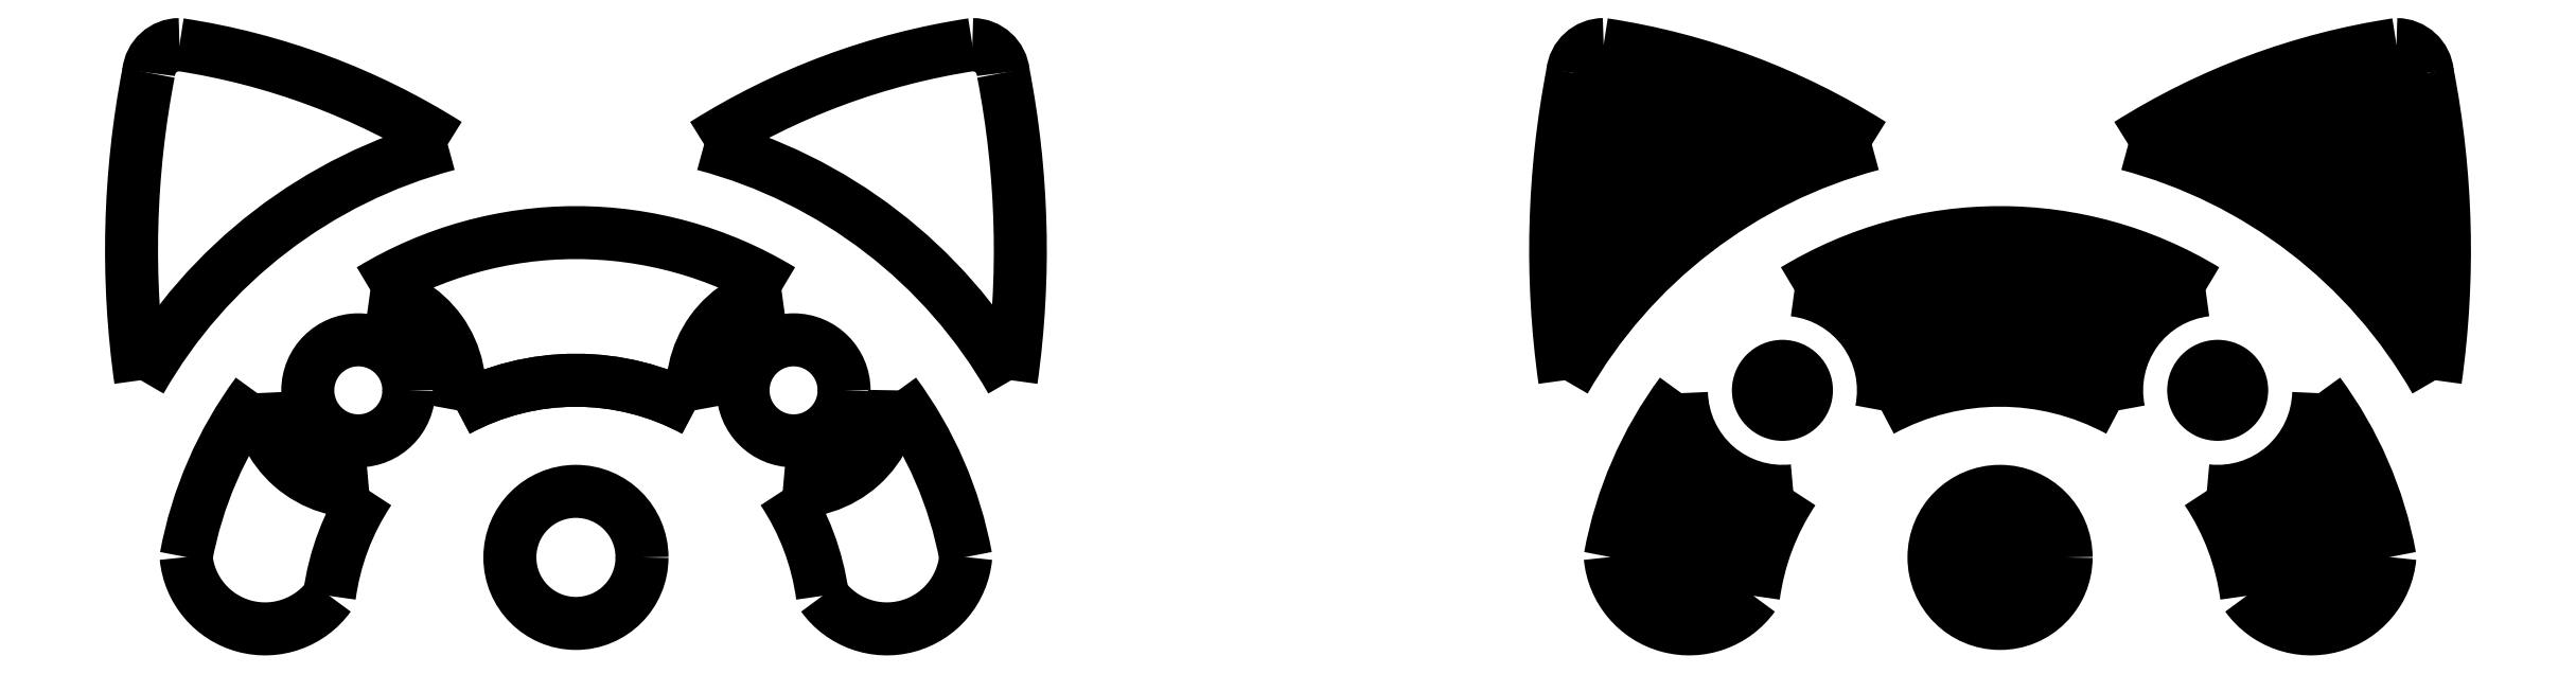
<metadata>
{"format":"dxf","ext":"dxf","renderer":"ezdxf+matplotlib","layout":"modelspace","background":"white","min_lineweight":24,"dpi":150}
</metadata>
<code>
0
SECTION
2
ENTITIES
0
HATCH
8
0
10
0
20
0
30
0
210
0
220
0
230
1
2
SOLID
70
    1
71
    0
91
    1
92
    0
93
    1
72
    2
10
308.5
20
106
40
8.5
50
0
51
360
73
    1
97
    0
75
    0
76
    1
98
    0
0
HATCH
8
0
10
0
20
0
30
0
210
0
220
0
230
1
2
SOLID
70
    1
71
    0
91
    1
92
    0
93
    4
72
    2
10
371.3
20
145.5
40
120
50
169
51
188
73
    1
72
    2
10
308.5
20
96.75
40
64.5
50
209.7
51
255.2
73
    0
72
    2
10
244
20
82.97
40
90
50
57.78
51
81.38
73
    1
72
    2
10
257.5
20
167.9
40
4
50
90
51
174.6
73
    1
97
    0
75
    0
76
    1
98
    0
0
HATCH
8
0
10
0
20
0
30
0
210
0
220
0
230
1
2
SOLID
70
    1
71
    0
91
    1
92
    0
93
    4
72
    2
10
308.5
20
96.75
40
64.5
50
29.74
51
75.18
73
    1
72
    2
10
373
20
82.97
40
90
50
237.8
51
261.4
73
    0
72
    2
10
359.5
20
167.9
40
4
50
270
51
354.6
73
    0
72
    2
10
245.6
20
145.5
40
120
50
349
51
8.018
73
    0
97
    0
75
    0
76
    1
98
    0
0
HATCH
8
0
10
0
20
0
30
0
210
0
220
0
230
1
2
SOLID
70
    1
71
    0
91
    1
92
    0
93
    4
72
    2
10
308.5
20
96.75
40
32
50
7.628
51
33.74
73
    1
72
    2
10
336.5
20
127.5
40
13
50
263.9
51
358.4
73
    1
72
    2
10
308.5
20
96.75
40
51
50
323.5
51
349.6
73
    0
72
    2
10
348.5
20
107
40
10.2
50
5.375
51
144.3
73
    0
97
    0
75
    0
76
    1
98
    0
0
HATCH
8
0
10
0
20
0
30
0
210
0
220
0
230
1
2
SOLID
70
    1
71
    0
91
    1
92
    0
93
    1
72
    2
10
336.5
20
127.5
40
6.5
50
0
51
360
73
    1
97
    0
75
    0
76
    1
98
    0
0
HATCH
8
0
10
0
20
0
30
0
210
0
220
0
230
1
2
SOLID
70
    1
71
    0
91
    1
92
    0
93
    4
72
    2
10
280.5
20
127.5
40
13
50
348.6
51
83.14
73
    1
72
    2
10
308.5
20
96.75
40
51
50
238.8
51
301.2
73
    0
72
    2
10
336.5
20
127.5
40
13
50
96.86
51
191.4
73
    1
72
    2
10
308.5
20
96.75
40
32
50
61.53
51
118.5
73
    1
97
    0
75
    0
76
    1
98
    0
0
HATCH
8
0
10
0
20
0
30
0
210
0
220
0
230
1
2
SOLID
70
    1
71
    0
91
    1
92
    0
93
    1
72
    2
10
280.5
20
127.5
40
6.5
50
0
51
360
73
    1
97
    0
75
    0
76
    1
98
    0
0
HATCH
8
0
10
0
20
0
30
0
210
0
220
0
230
1
2
SOLID
70
    1
71
    0
91
    1
92
    0
93
    4
72
    2
10
280.5
20
127.5
40
13
50
181.6
51
276.1
73
    1
72
    2
10
308.5
20
96.75
40
32
50
146.3
51
172.4
73
    1
72
    2
10
268.5
20
106.9
40
10.2
50
35.7
51
174.6
73
    0
72
    2
10
308.5
20
96.75
40
51
50
190.4
51
216.5
73
    0
97
    0
75
    0
76
    1
98
    0
0
CIRCLE
8
referans_cizgiler
10
125.2
20
96.75
40
32
0
CIRCLE
8
referans_cizgiler
10
125.2
20
96.75
40
51
0
LINE
8
referans_cizgiler
10
75.25
20
96.75
11
175.2
21
96.75
0
CIRCLE
8
referans_cizgiler
10
125.2
20
96.75
40
64.5
0
LINE
8
referans_cizgiler
10
75.25
20
106
11
175.2
21
106
0
CIRCLE
8
0
10
125.2
20
106
40
8.5
0
LINE
8
referans_cizgiler
10
75.25
20
127.5
11
175.2
21
127.5
0
CIRCLE
8
0
10
97.25
20
127.5
40
6.5
0
CIRCLE
8
0
10
153.2
20
127.5
40
6.5
0
ARC
8
0
10
97.25
20
127.5
40
13
50
348.6
51
83.14
0
ARC
8
0
10
153.2
20
127.5
40
13
50
263.9
51
5.089e-14
0
ARC
8
0
10
153.2
20
127.5
40
13
50
96.86
51
191.4
0
ARC
8
0
10
125.2
20
96.75
40
51
50
58.76
51
121.2
0
ARC
8
0
10
125.2
20
96.75
40
32
50
61.53
51
118.5
0
ARC
8
0
10
97.25
20
127.5
40
13
50
181.6
51
276.1
0
ARC
8
0
10
125.2
20
96.75
40
32
50
61.53
51
118.5
0
LINE
8
referans_cizgiler
10
69.25
20
128.8
11
181.3
21
128.8
0
LINE
8
referans_cizgiler
10
74.25
20
167.9
11
176.2
21
167.9
0
ARC
8
0
10
188.1
20
145.5
40
120
50
169
51
188
0
CIRCLE
8
referans_cizgiler
10
176.2
20
167.9
40
4
0
ARC
8
0
10
125.2
20
96.75
40
64.5
50
104.8
51
150.3
0
ARC
8
0
10
125.2
20
96.75
40
64.5
50
29.74
51
75.18
0
ARC
8
0
10
60.76
20
82.97
40
90
50
57.78
51
81.38
0
ARC
8
0
10
74.25
20
167.9
40
4
50
90
51
174.6
0
ARC
8
referans_cizgiler
10
74.25
20
167.9
40
4
50
174.6
51
450
0
ARC
8
0
10
62.43
20
145.5
40
120
50
352
51
10.97
0
ARC
8
0
10
189.7
20
82.97
40
90
50
98.62
51
122.2
0
ARC
8
0
10
176.2
20
167.9
40
4
50
5.379
51
90
0
DIMENSION
8
olcu
2
*D1
10
216.9
20
127.5
30
0
11
213.4
21
112.1
31
0
70
   32
71
    5
3
Standard
53
0
210
0
220
0
230
1
13
175.2
23
96.75
33
0
14
175.2
24
127.5
34
0
50
90
0
DIMENSION
8
olcu
2
*D2
10
216.9
20
167.9
30
0
11
213.4
21
147.7
31
0
70
   32
71
    5
3
Standard
53
0
210
0
220
0
230
1
13
175.2
23
127.5
33
0
14
176.2
24
167.9
34
0
50
90
0
DIMENSION
8
olcu
2
*D3
10
141.8
20
185.2
30
0
11
125.2
21
188.6
31
0
70
   32
71
    5
3
Standard
53
0
210
0
220
0
230
1
13
108.8
23
159.1
33
0
14
141.8
24
159.1
34
0
0
DIMENSION
8
olcu
2
*D4
10
153.2
20
194.4
30
0
11
125.2
21
197.9
31
0
70
   32
71
    5
3
Standard
53
0
210
0
220
0
230
1
13
97.25
23
154.9
33
0
14
153.2
24
154.9
34
0
0
DIMENSION
8
olcu
2
*D5
10
176.2
20
206.8
30
0
11
125.2
21
210.2
31
0
70
   32
71
    5
3
Standard
53
0
210
0
220
0
230
1
13
74.25
23
167.9
33
0
14
176.2
24
167.9
34
0
0
LINE
8
referans_cizgiler
10
97.25
20
96.75
11
97.25
21
154.9
0
LINE
8
referans_cizgiler
10
74.25
20
96.75
11
74.25
21
167.9
0
LINE
8
referans_cizgiler
10
108.8
20
96.75
11
108.8
21
159.1
0
LINE
8
referans_cizgiler
10
141.8
20
96.75
11
141.8
21
159.1
0
LINE
8
referans_cizgiler
10
153.2
20
96.75
11
153.2
21
154.9
0
LINE
8
referans_cizgiler
10
176.2
20
96.75
11
176.2
21
167.9
0
DIMENSION
8
olcu
2
*D6
10
207.7
20
128.8
30
0
11
204.2
21
128.1
31
0
70
   32
71
    5
3
Standard
53
0
210
0
220
0
230
1
13
175.2
23
127.5
33
0
14
181.3
24
128.8
34
0
50
90
0
LINE
8
referans_cizgiler
10
75.25
20
107
11
175.2
21
107
0
DIMENSION
8
olcu
2
*D7
10
199.6
20
105.8
30
0
11
196.2
21
101.3
31
0
70
   32
71
    5
3
Standard
53
0
210
0
220
0
230
1
13
175.2
23
96.75
33
0
14
175.2
24
106
34
0
50
90
0
DIMENSION
8
olcu
2
*D8
10
207.8
20
107
30
0
11
204.3
21
101.8
31
0
70
   32
71
    5
3
Standard
53
0
210
0
220
0
230
1
13
175.2
23
96.75
33
0
14
175.2
24
107
34
0
50
90
0
LINE
8
referans_cizgiler
10
165.2
20
46.75
11
165.2
21
146.8
0
ARC
8
0
10
125.2
20
96.75
40
32
50
7.628
51
33.74
0
ARC
8
0
10
125.2
20
96.75
40
51
50
10.44
51
36.5
0
ARC
8
0
10
165.2
20
107
40
10.2
50
215.7
51
354.6
0
ARC
8
0
10
125.2
20
96.75
40
32
50
146.3
51
172.4
0
ARC
8
0
10
125.2
20
96.75
40
51
50
143.5
51
169.6
0
ARC
8
0
10
85.25
20
106.9
40
10.2
50
185.4
51
324.3
0
CIRCLE
8
0
10
308.5
20
106
40
8.5
0
ARC
8
0
10
280.5
20
127.5
40
13
50
348.6
51
83.14
0
ARC
8
0
10
336.5
20
127.5
40
13
50
96.86
51
191.4
0
ARC
8
0
10
308.5
20
96.75
40
51
50
58.76
51
121.2
0
ARC
8
0
10
308.5
20
96.75
40
32
50
61.53
51
118.5
0
ARC
8
0
10
280.5
20
127.5
40
13
50
181.6
51
276.1
0
ARC
8
0
10
371.3
20
145.5
40
120
50
169
51
188
0
ARC
8
0
10
308.5
20
96.75
40
64.5
50
104.8
51
150.3
0
ARC
8
0
10
308.5
20
96.75
40
64.5
50
29.74
51
75.18
0
ARC
8
0
10
244
20
82.97
40
90
50
57.78
51
81.38
0
ARC
8
0
10
257.5
20
167.9
40
4
50
90
51
174.6
0
ARC
8
0
10
245.6
20
145.5
40
120
50
352
51
10.97
0
ARC
8
0
10
373
20
82.97
40
90
50
98.62
51
122.2
0
ARC
8
0
10
359.5
20
167.9
40
4
50
5.379
51
90
0
ARC
8
0
10
308.5
20
96.75
40
32
50
7.628
51
33.74
0
ARC
8
0
10
308.5
20
96.75
40
51
50
10.44
51
36.5
0
ARC
8
0
10
348.5
20
107
40
10.2
50
215.7
51
354.6
0
ARC
8
0
10
308.5
20
96.75
40
32
50
146.3
51
172.4
0
ARC
8
0
10
308.5
20
96.75
40
51
50
143.5
51
169.6
0
ARC
8
0
10
268.5
20
106.9
40
10.2
50
185.4
51
324.3
0
ARC
8
0
10
336.5
20
127.5
40
13
50
263.9
51
358.4
0
DIMENSION
8
olcu
2
*D9
10
176.2
20
167.9
30
0
11
182.1
21
178.2
31
0
70
   36
71
    5
72
    0
3
Standard
53
0
210
0
220
0
230
1
15
179.2
25
170.7
35
0
40
0
0
DIMENSION
8
olcu
2
*D10
10
188.1
20
145.5
30
0
11
128.6
21
154.1
31
0
70
   36
71
    5
72
    0
3
Standard
53
0
210
0
220
0
230
1
15
68.52
25
155.8
35
0
40
0
0
DIMENSION
8
olcu
2
*D11
10
60.76
20
82.97
30
0
11
74.46
21
126
31
0
70
   36
71
    5
72
    0
3
Standard
53
0
210
0
220
0
230
1
15
94.54
25
166.4
35
0
40
0
0
LINE
8
referans_cizgiler
10
125.2
20
32.25
11
125.2
21
161.2
0
DIMENSION
8
olcu
2
*D12
10
86.12
20
120.7
30
0
11
113.8
21
138.9
31
0
70
   35
1
%%C<>
71
    5
72
    0
3
Standard
53
0
210
0
220
0
230
1
15
108.4
25
134.2
35
0
40
0
0
DIMENSION
8
olcu
2
*D13
10
102.4
20
123.5
30
0
11
114.7
21
119.5
31
0
70
   35
1
%%C<>
71
    5
72
    0
3
Standard
53
0
210
0
220
0
230
1
15
92.06
25
131.4
35
0
40
0
0
DIMENSION
8
olcu
2
*D14
10
130.8
20
112.4
30
0
11
116
21
95.77
31
0
70
   35
1
%%C<>
71
    5
72
    0
3
Standard
53
0
210
0
220
0
230
1
15
119.7
25
99.47
35
0
40
0
0
DIMENSION
8
olcu
2
*D15
10
49.86
20
64.54
30
0
11
46.42
21
96.75
31
0
70
   32
71
    5
72
    0
3
Standard
53
0
210
0
220
0
230
1
13
125.2
23
128.8
33
0
14
125.2
24
64.75
34
0
50
90
0
DIMENSION
8
olcu
2
*D16
10
35.73
20
43.77
30
0
11
32.3
21
96.75
31
0
70
   32
1
%%C<>
71
    5
72
    0
3
Standard
53
0
210
0
220
0
230
1
13
125.2
23
147.8
33
0
14
125.2
24
45.75
34
0
50
90
0
DIMENSION
8
olcu
2
*D17
10
22.44
20
33.79
30
0
11
19
21
96.75
31
0
70
   32
1
%%C<>
71
    5
72
    0
3
Standard
53
0
210
0
220
0
230
1
13
125.2
23
161.2
33
0
14
125.2
24
32.25
34
0
50
90
0
ENDSEC
0
EOF

</code>
